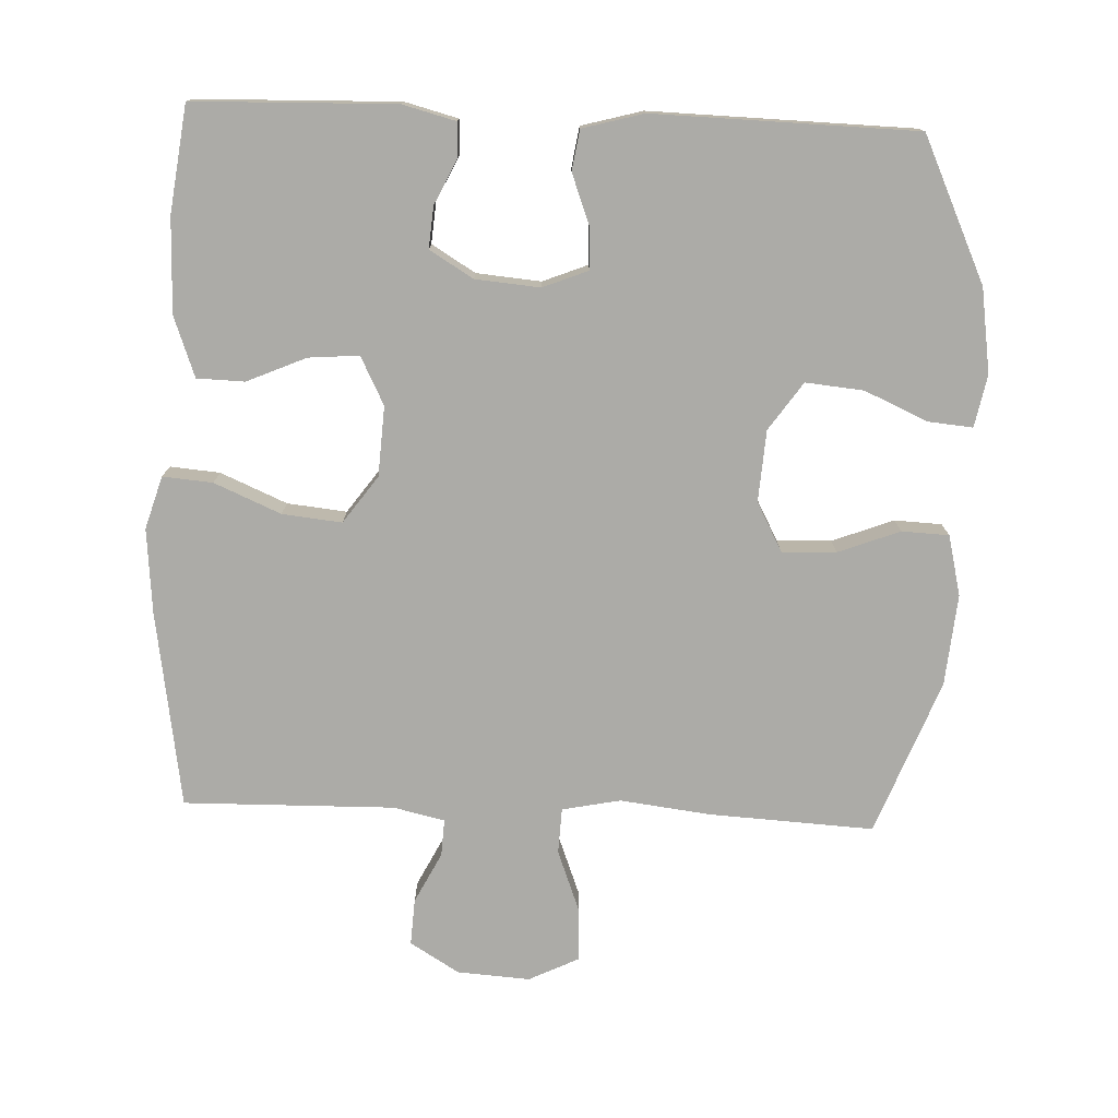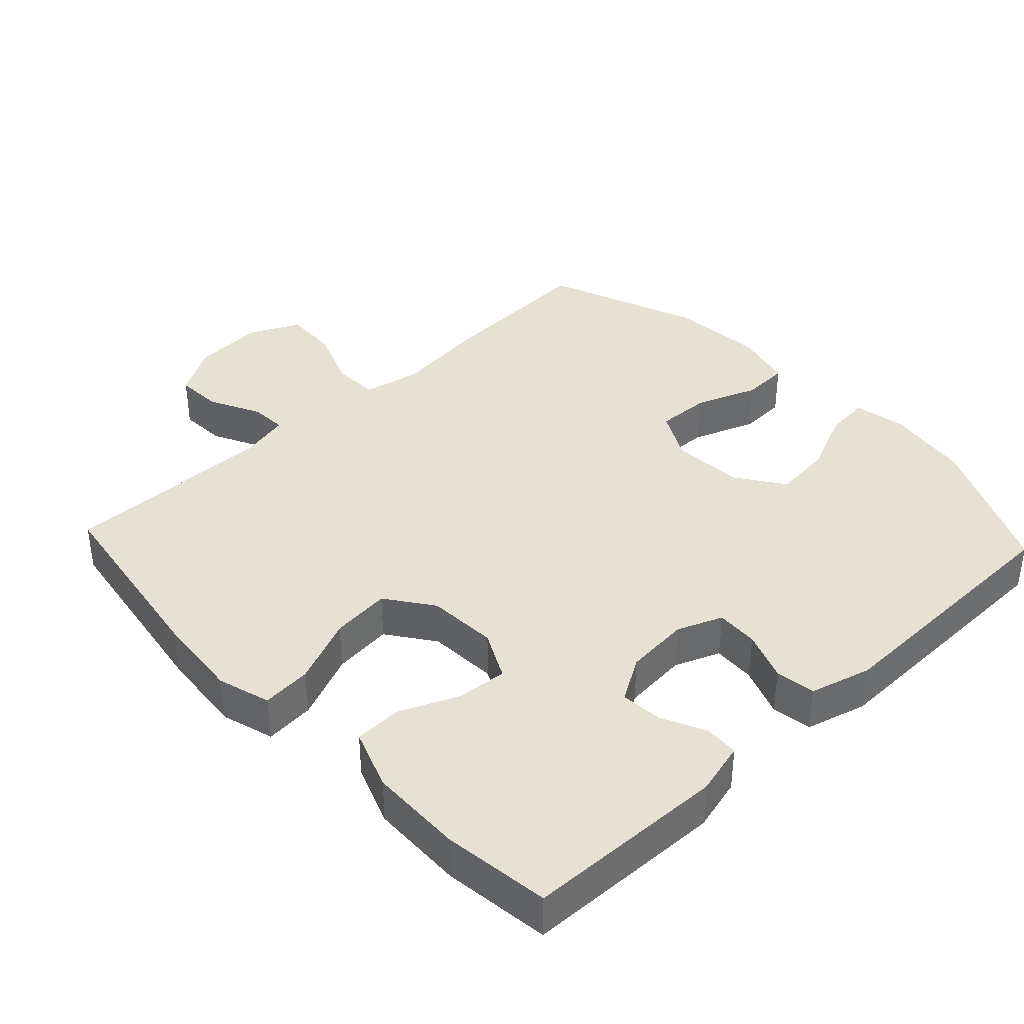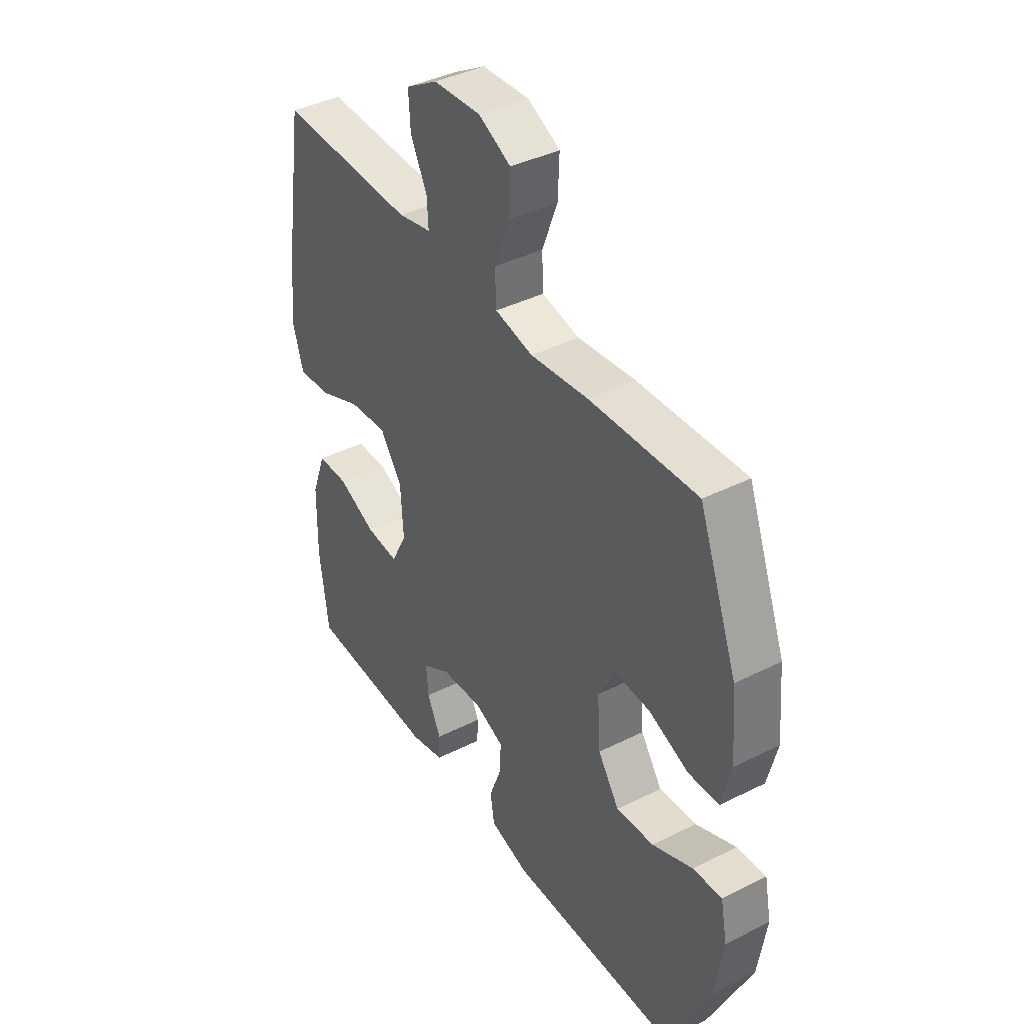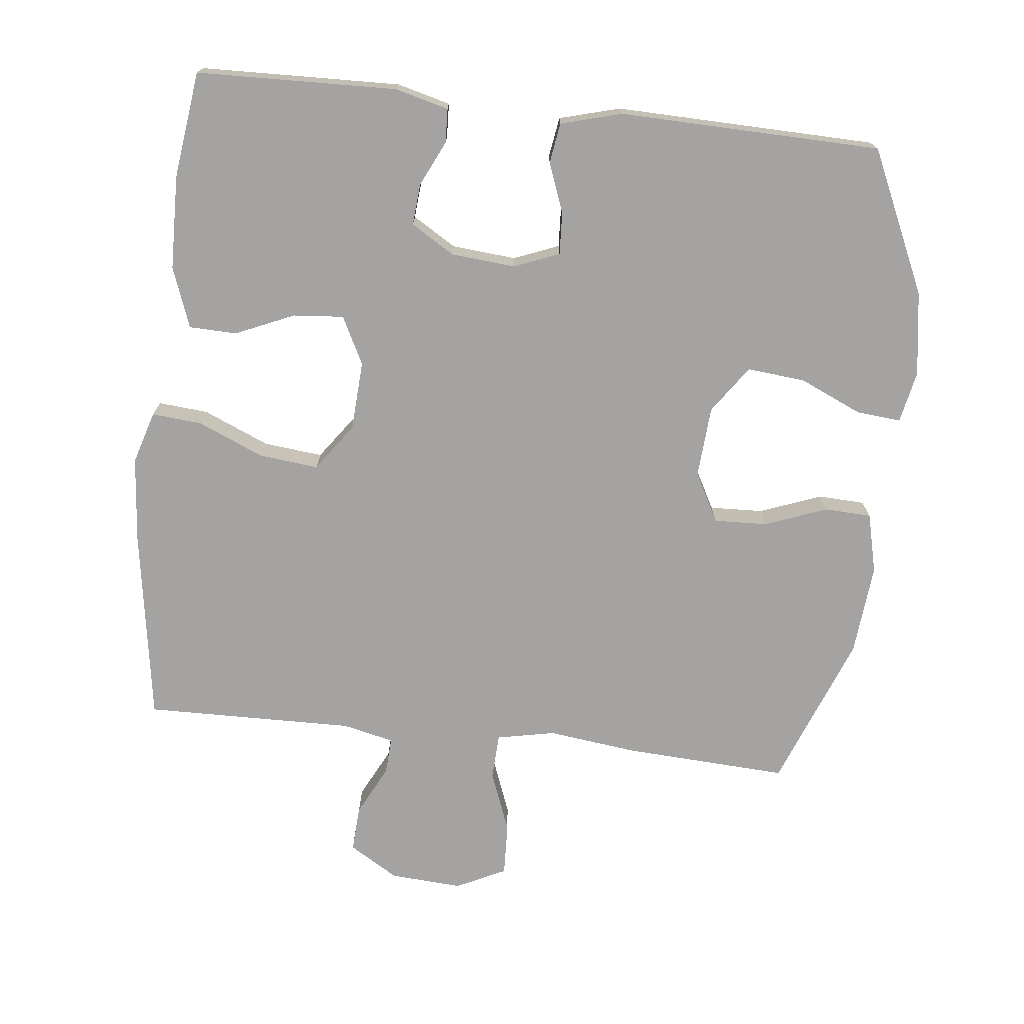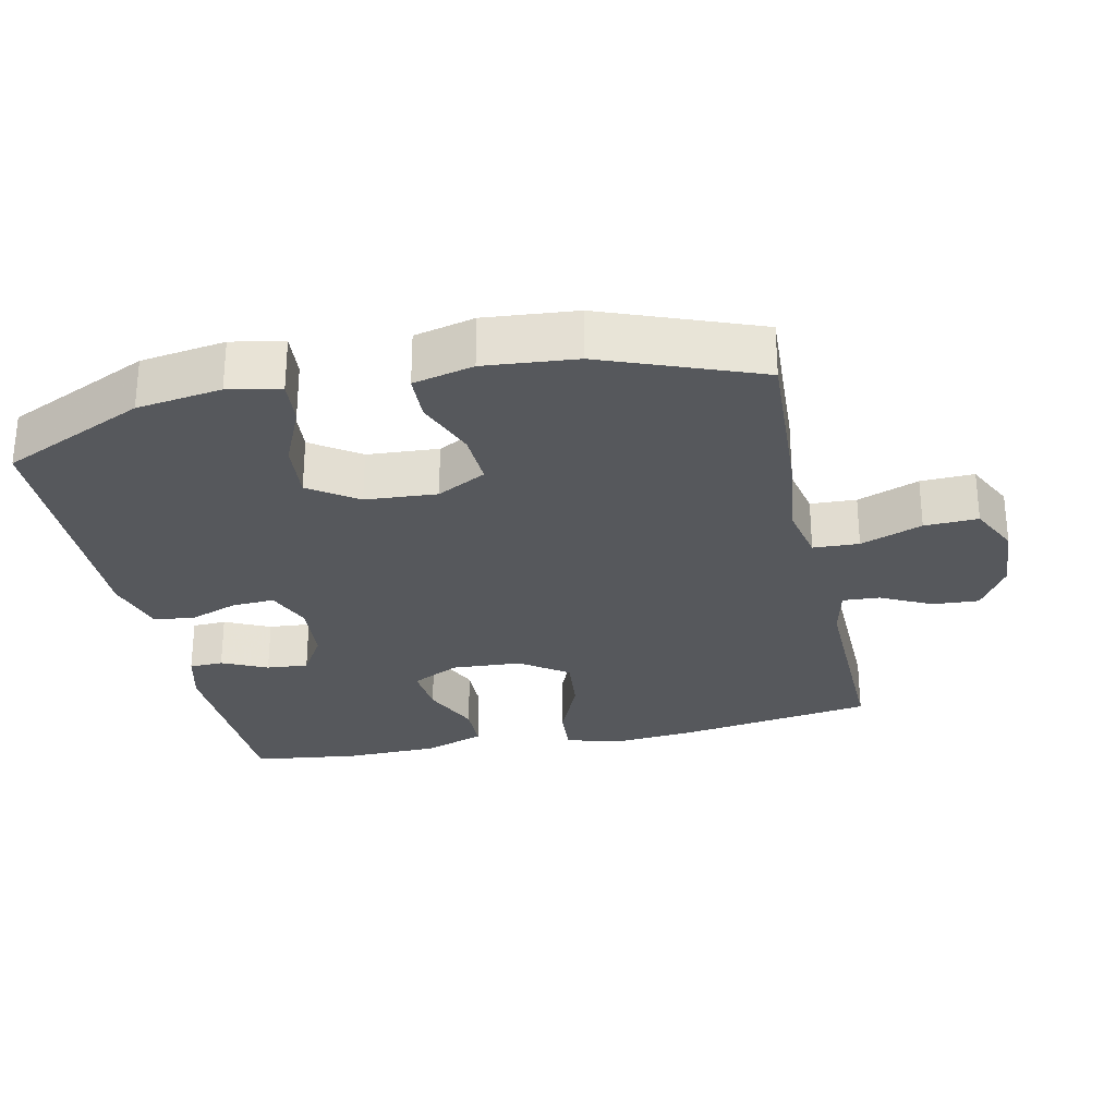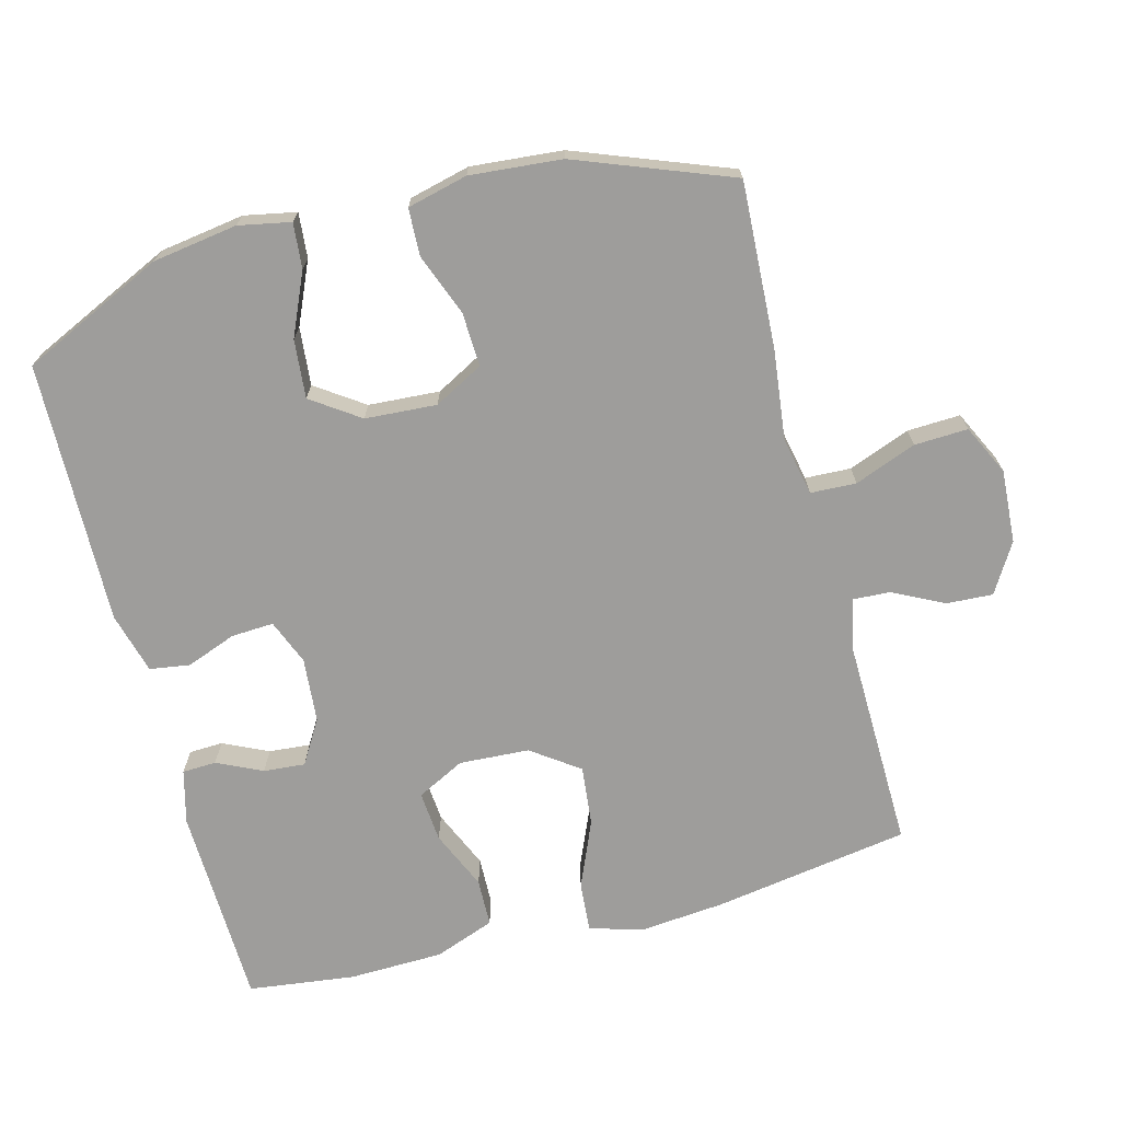
<metadata>
{"format":"obj","ext":"obj","renderer":"f3d","projection":"perspective","resolution":1024,"background":"white","views":[{"elev":-76.3,"azim":177.7,"up":"+Y"},{"elev":38.7,"azim":136.9,"up":"+Y"},{"elev":40.4,"azim":-121.6,"up":"+Z"},{"elev":-73.1,"azim":173.7,"up":"+Y"},{"elev":-28.0,"azim":-77.7,"up":"+Y"},{"elev":-70.6,"azim":-75.1,"up":"+Y"}]}
</metadata>
<code>
v -0.5 0.07 0.5
v -0.262 0.07 0.487
v -0.132 0.07 0.471
v -0.048 0.07 0.488
v -0.045 0.07 0.554
v -0.079 0.07 0.643
v -0.082 0.07 0.72
v -0.01 0.07 0.755
v 0.095 0.07 0.748
v 0.166 0.07 0.705
v 0.162 0.07 0.638
v 0.125 0.07 0.565
v 0.122 0.07 0.512
v 0.196 0.07 0.495
v 0.5 0.07 0.5
v 0.544 0.07 0.217
v 0.555 0.07 0.094
v 0.532 0.07 0.018
v 0.46 0.07 0.024
v 0.364 0.07 0.065
v 0.278 0.07 0.074
v 0.229 0.07 0.006
v 0.223 0.07 -0.095
v 0.258 0.07 -0.164
v 0.331 0.07 -0.158
v 0.416 0.07 -0.121
v 0.485 0.07 -0.123
v 0.517 0.07 -0.21
v 0.52 0.07 -0.346
v 0.5 0.07 -0.5
v 0.21 0.07 -0.508
v 0.133 0.07 -0.488
v 0.131 0.07 -0.439
v 0.162 0.07 -0.374
v 0.167 0.07 -0.314
v 0.104 0.07 -0.276
v 0.011 0.07 -0.268
v -0.054 0.07 -0.294
v -0.051 0.07 -0.355
v -0.024 0.07 -0.427
v -0.033 0.07 -0.485
v -0.121 0.07 -0.509
v -0.5 0.07 -0.5
v -0.595 0.07 -0.294
v -0.613 0.07 -0.172
v -0.598 0.07 -0.097
v -0.533 0.07 -0.103
v -0.443 0.07 -0.143
v -0.359 0.07 -0.151
v -0.311 0.07 -0.082
v -0.304 0.07 0.021
v -0.342 0.07 0.092
v -0.42 0.07 0.089
v -0.509 0.07 0.055
v -0.577 0.07 0.058
v -0.598 0.07 0.145
v -0.586 0.07 0.277
v -0.5 0 0.5
v -0.262 0 0.487
v -0.132 0 0.471
v -0.048 0 0.488
v -0.045 0 0.554
v -0.079 0 0.643
v -0.082 0 0.72
v -0.01 0 0.755
v 0.095 0 0.748
v 0.166 0 0.705
v 0.162 0 0.638
v 0.125 0 0.565
v 0.122 0 0.512
v 0.196 0 0.495
v 0.5 0 0.5
v 0.544 0 0.217
v 0.555 0 0.094
v 0.532 0 0.018
v 0.46 0 0.024
v 0.364 0 0.065
v 0.278 0 0.074
v 0.229 0 0.006
v 0.223 0 -0.095
v 0.258 0 -0.164
v 0.331 0 -0.158
v 0.416 0 -0.121
v 0.485 0 -0.123
v 0.517 0 -0.21
v 0.52 0 -0.346
v 0.5 0 -0.5
v 0.21 0 -0.508
v 0.133 0 -0.488
v 0.131 0 -0.439
v 0.162 0 -0.374
v 0.167 0 -0.314
v 0.104 0 -0.276
v 0.011 0 -0.268
v -0.054 0 -0.294
v -0.051 0 -0.355
v -0.024 0 -0.427
v -0.033 0 -0.485
v -0.121 0 -0.509
v -0.5 0 -0.5
v -0.595 0 -0.294
v -0.613 0 -0.172
v -0.598 0 -0.097
v -0.533 0 -0.103
v -0.443 0 -0.143
v -0.359 0 -0.151
v -0.311 0 -0.082
v -0.304 0 0.021
v -0.342 0 0.092
v -0.42 0 0.089
v -0.509 0 0.055
v -0.577 0 0.058
v -0.598 0 0.145
v -0.586 0 0.277
f 1 2 3
f 57 1 3
f 56 57 3
f 55 56 3
f 54 55 3
f 53 54 3
f 52 53 3 4
f 51 52 4
f 50 51 4
f 46 47 48
f 45 46 48
f 44 45 48
f 43 44 48
f 42 43 48
f 41 42 48
f 40 41 48
f 39 40 48
f 38 39 48 49
f 37 38 49 50
f 32 33 34
f 31 32 34
f 30 31 34
f 29 30 34
f 28 29 34
f 27 28 34
f 26 27 34
f 25 26 34
f 24 25 34 35
f 23 24 35 36
f 18 19 20
f 17 18 20
f 16 17 20
f 15 16 20
f 14 15 20
f 13 14 20 21
f 10 11 12
f 9 10 12
f 8 9 12
f 7 8 12
f 6 7 12
f 5 6 12
f 4 5 12 13
f 50 4 13
f 37 50 13
f 36 37 13
f 23 36 13
f 22 23 13
f 13 21 22
f 60 59 58
f 60 58 114
f 60 114 113
f 60 113 112
f 60 112 111
f 60 111 110
f 61 60 110 109
f 61 109 108
f 61 108 107
f 105 104 103
f 105 103 102
f 105 102 101
f 105 101 100
f 105 100 99
f 105 99 98
f 105 98 97
f 105 97 96
f 106 105 96 95
f 107 106 95 94
f 91 90 89
f 91 89 88
f 91 88 87
f 91 87 86
f 91 86 85
f 91 85 84
f 91 84 83
f 91 83 82
f 92 91 82 81
f 93 92 81 80
f 77 76 75
f 77 75 74
f 77 74 73
f 77 73 72
f 77 72 71
f 78 77 71 70
f 69 68 67
f 69 67 66
f 69 66 65
f 69 65 64
f 69 64 63
f 69 63 62
f 70 69 62 61
f 70 61 107
f 70 107 94
f 70 94 93
f 70 93 80
f 70 80 79
f 79 78 70
f 1 58 59 2
f 2 59 60 3
f 3 60 61 4
f 4 61 62 5
f 5 62 63 6
f 6 63 64 7
f 7 64 65 8
f 8 65 66 9
f 9 66 67 10
f 10 67 68 11
f 11 68 69 12
f 12 69 70 13
f 13 70 71 14
f 14 71 72 15
f 15 72 73 16
f 16 73 74 17
f 17 74 75 18
f 18 75 76 19
f 19 76 77 20
f 20 77 78 21
f 21 78 79 22
f 22 79 80 23
f 23 80 81 24
f 24 81 82 25
f 25 82 83 26
f 26 83 84 27
f 27 84 85 28
f 28 85 86 29
f 29 86 87 30
f 30 87 88 31
f 31 88 89 32
f 32 89 90 33
f 33 90 91 34
f 34 91 92 35
f 35 92 93 36
f 36 93 94 37
f 37 94 95 38
f 38 95 96 39
f 39 96 97 40
f 40 97 98 41
f 41 98 99 42
f 42 99 100 43
f 43 100 101 44
f 44 101 102 45
f 45 102 103 46
f 46 103 104 47
f 47 104 105 48
f 48 105 106 49
f 49 106 107 50
f 50 107 108 51
f 51 108 109 52
f 52 109 110 53
f 53 110 111 54
f 54 111 112 55
f 55 112 113 56
f 56 113 114 57
f 57 114 58 1

</code>
